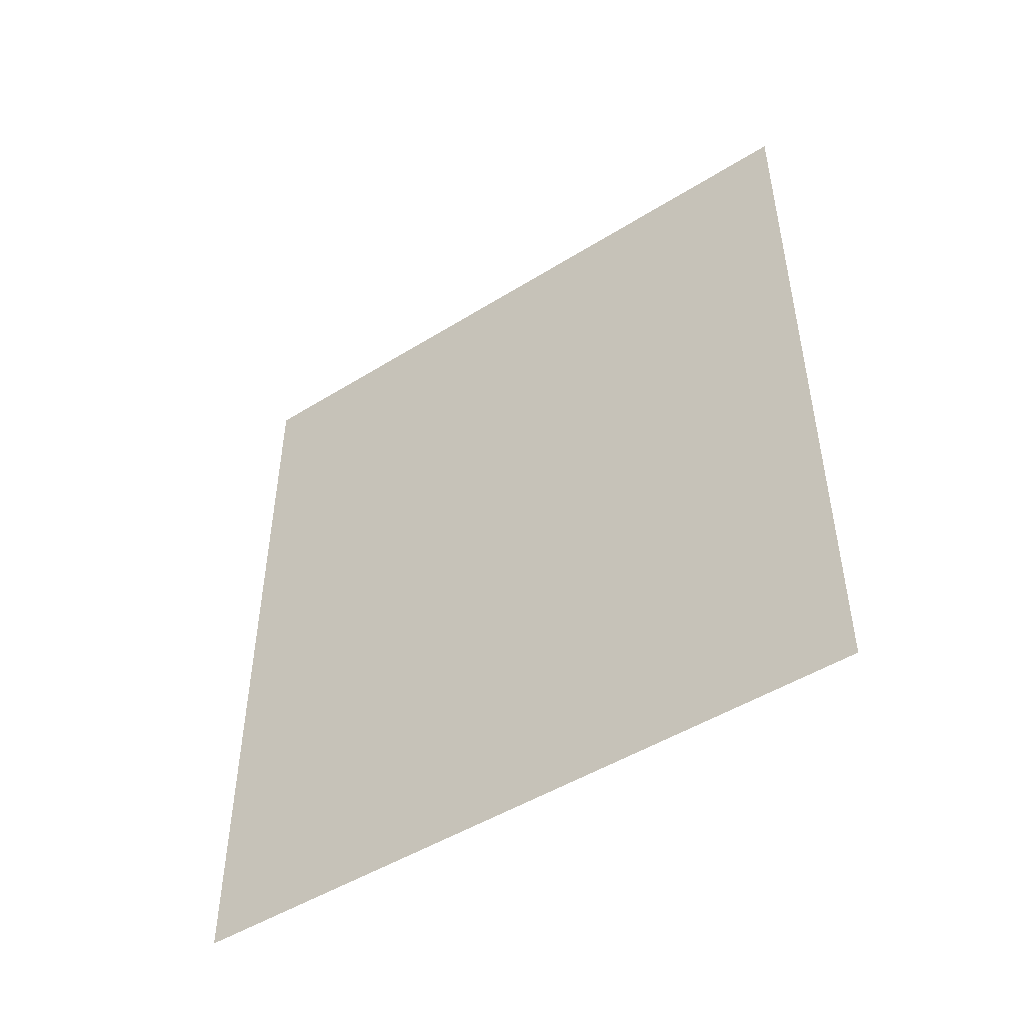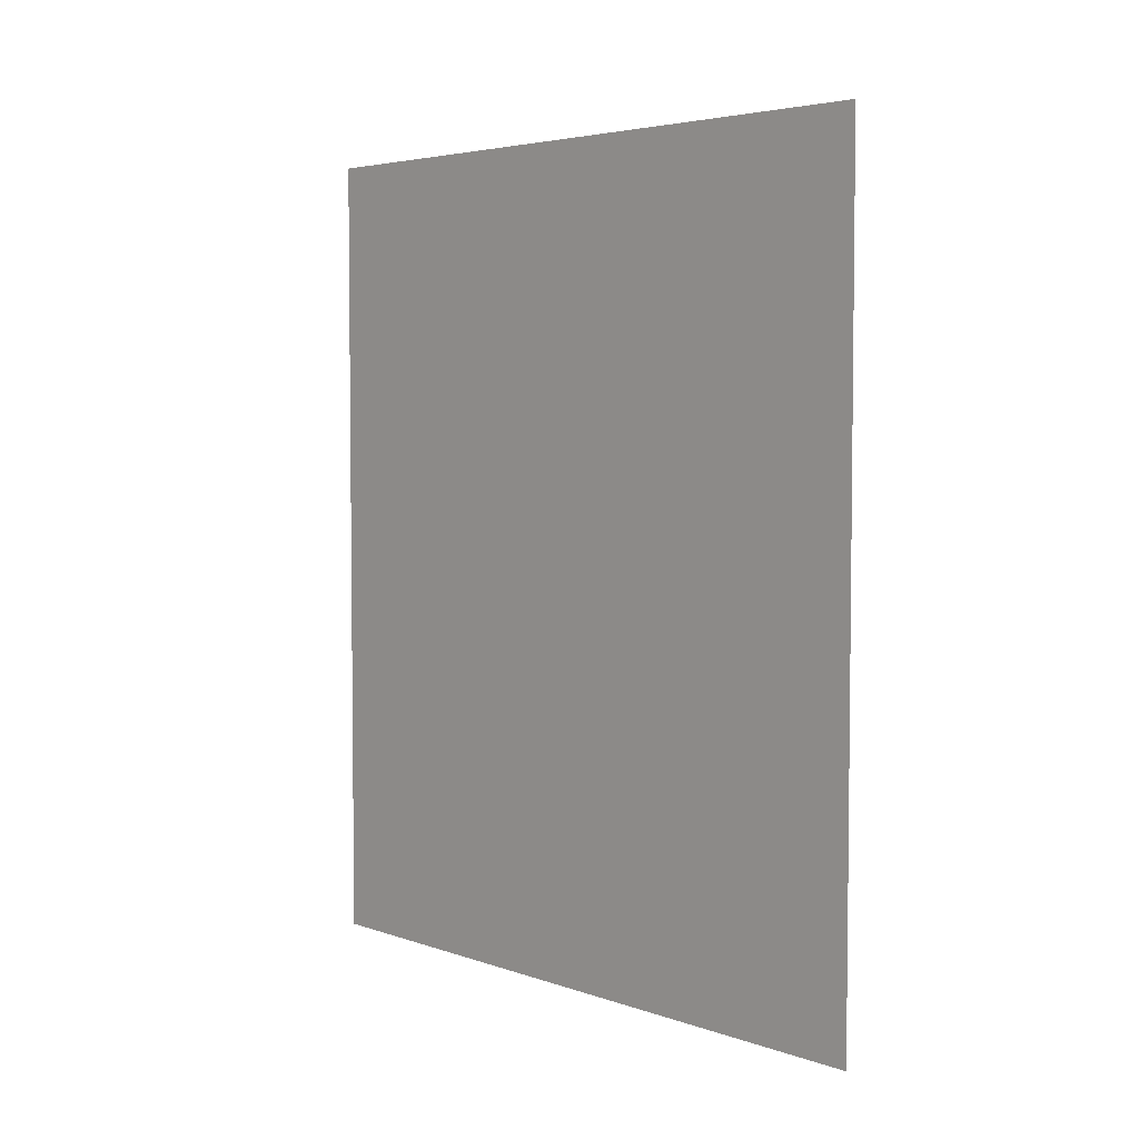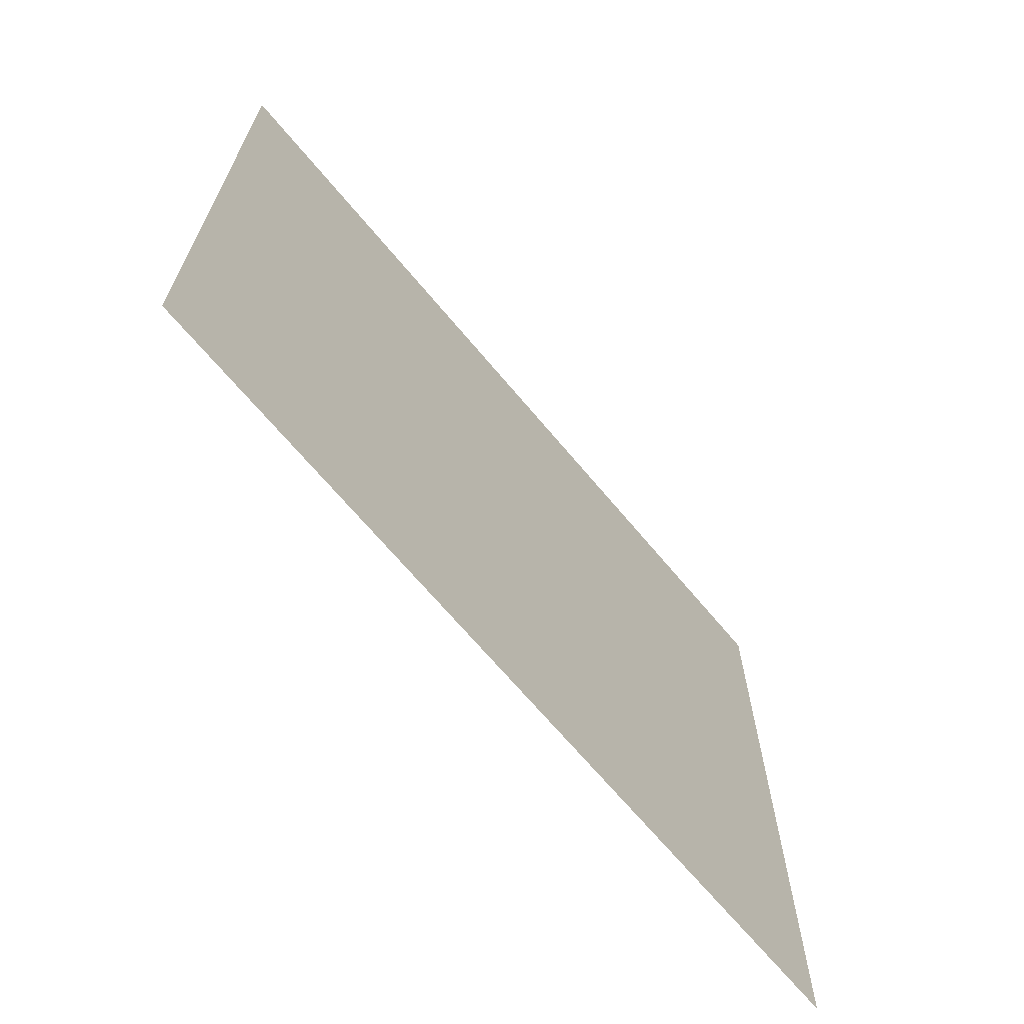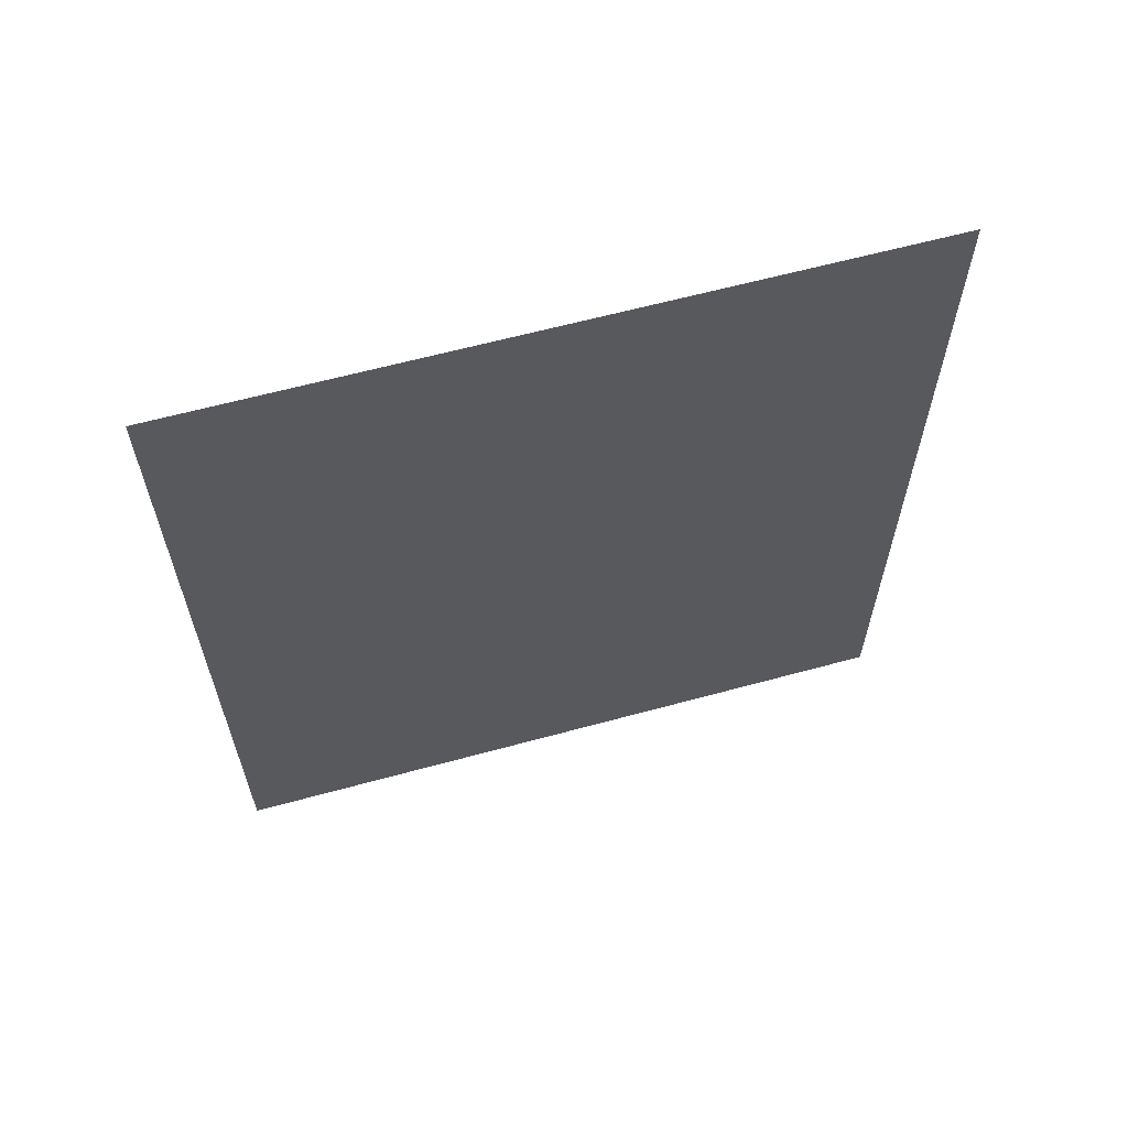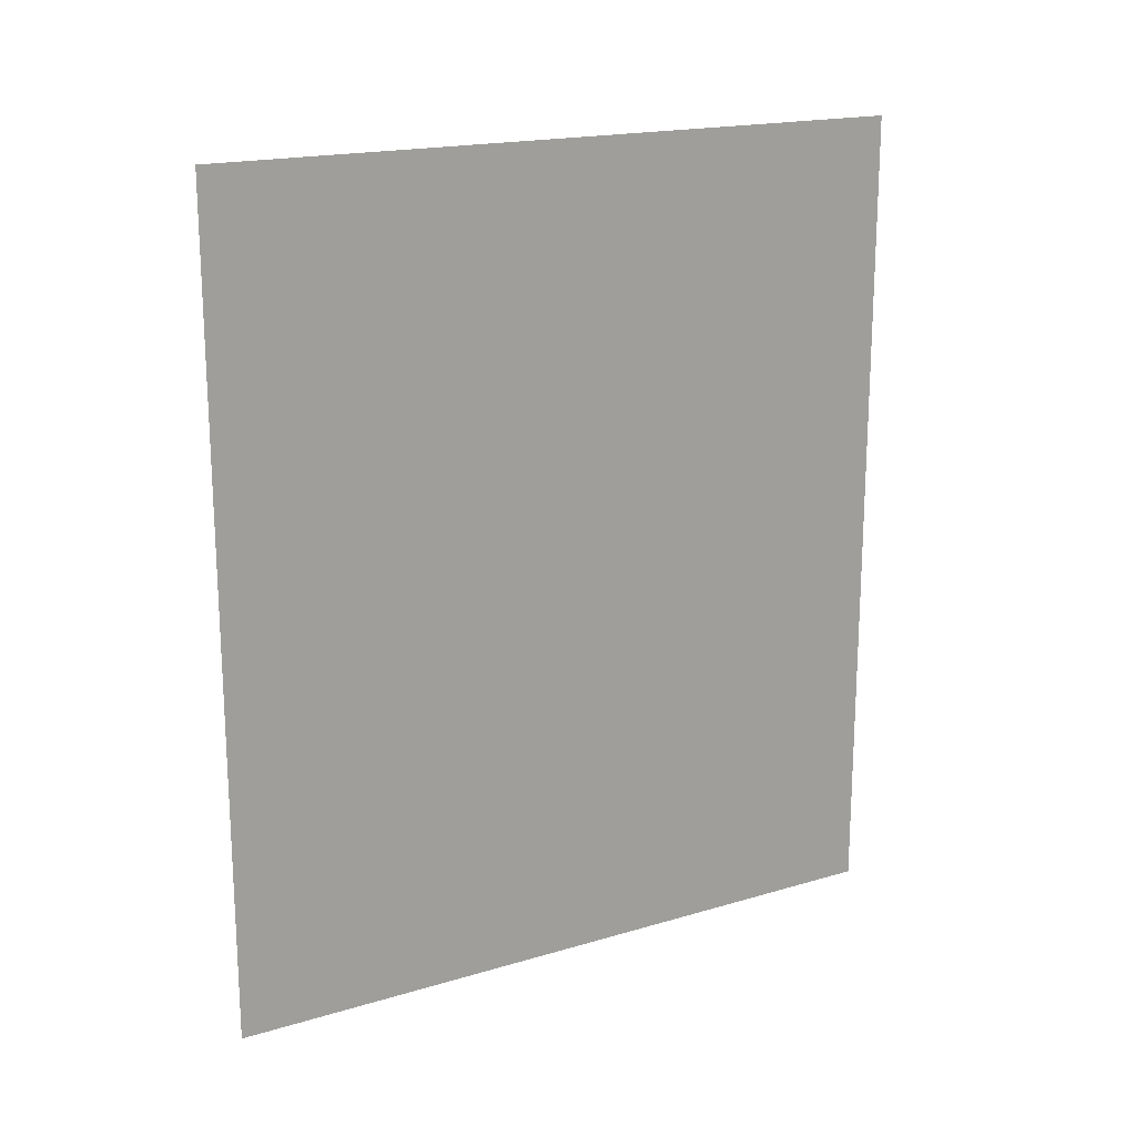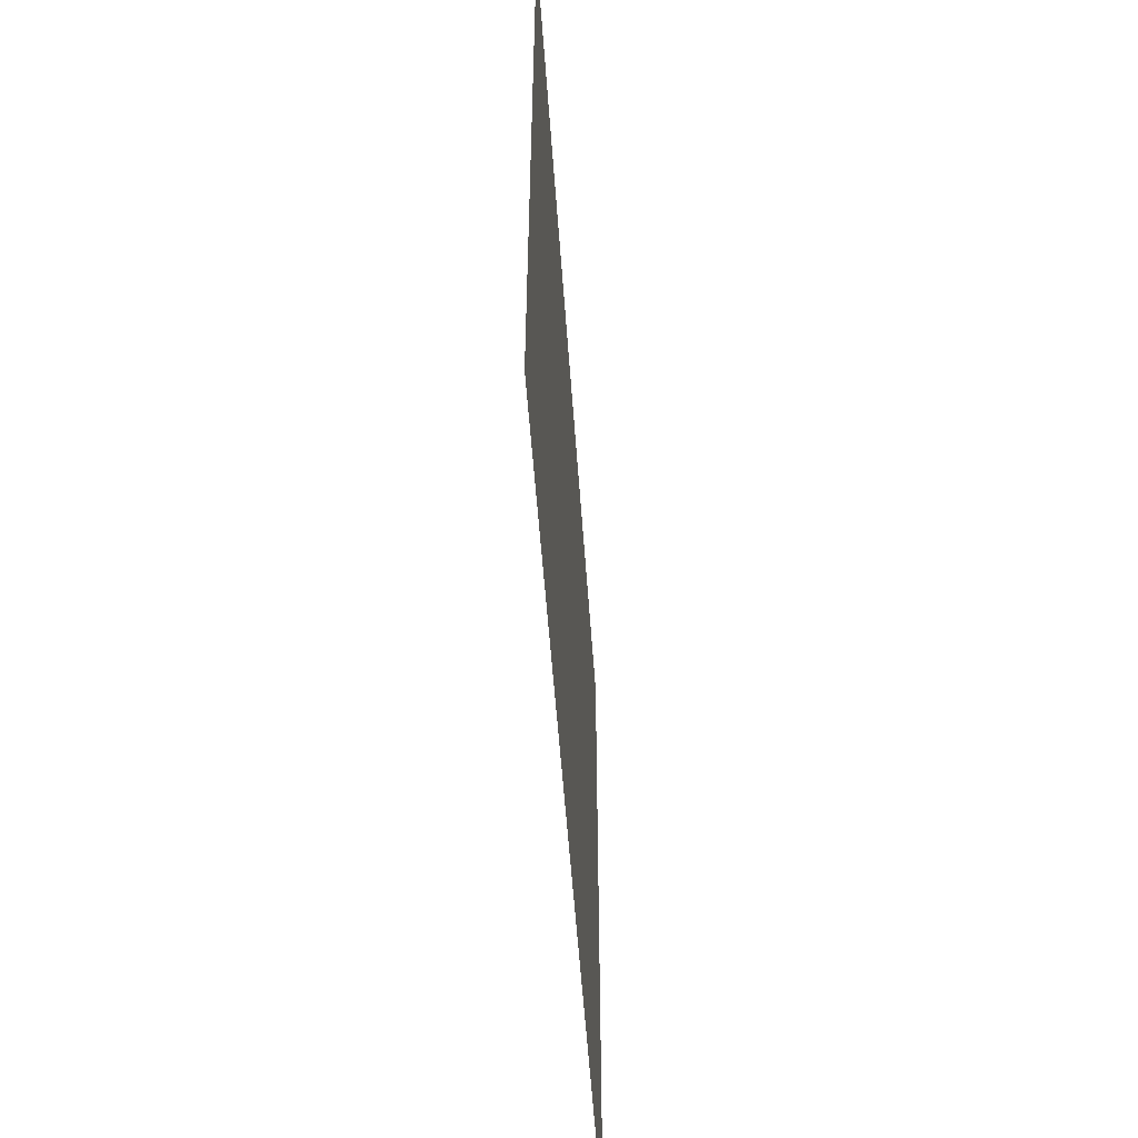
<metadata>
{"format":"obj","ext":"obj","renderer":"f3d","projection":"perspective","resolution":1024,"background":"white","views":[{"elev":-48.6,"azim":-55.2,"up":"+Z"},{"elev":4.3,"azim":-41.6,"up":"+Z"},{"elev":-67.5,"azim":-140.2,"up":"+Y"},{"elev":62.1,"azim":74.5,"up":"+Z"},{"elev":18.2,"azim":60.0,"up":"+Z"},{"elev":-54.7,"azim":4.0,"up":"+Y"}]}
</metadata>
<code>
v 971 751 -145
v 971 612 15
v 971 751 15
v 971 612 15
v 971 751 -145
v 971 612 -145
f 1 2 3
f 4 5 6

</code>
